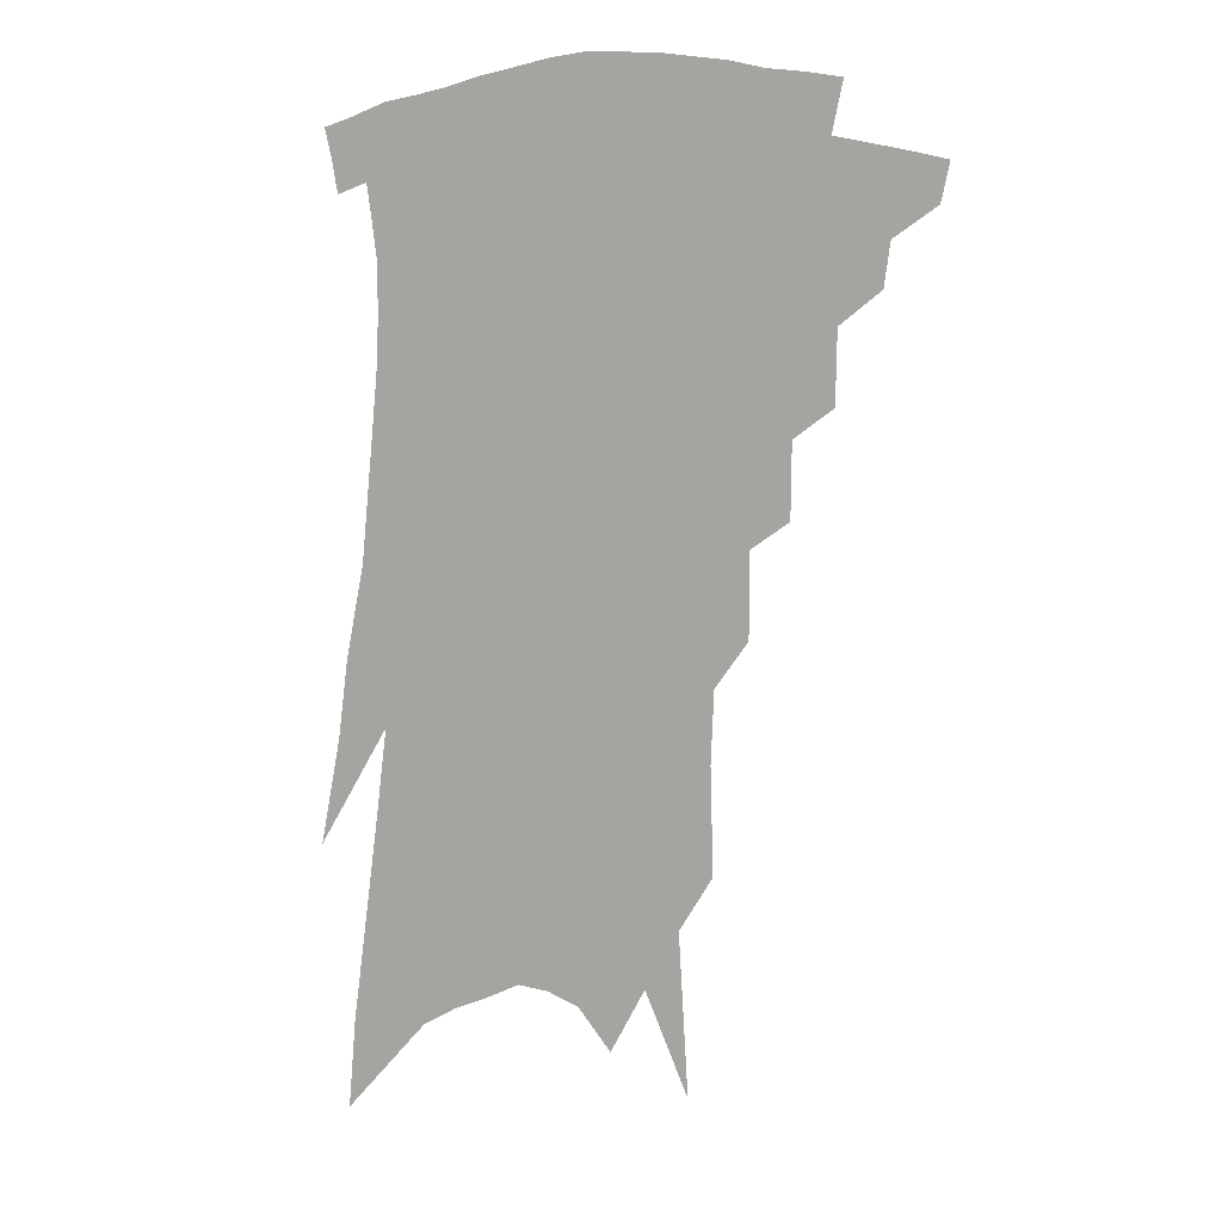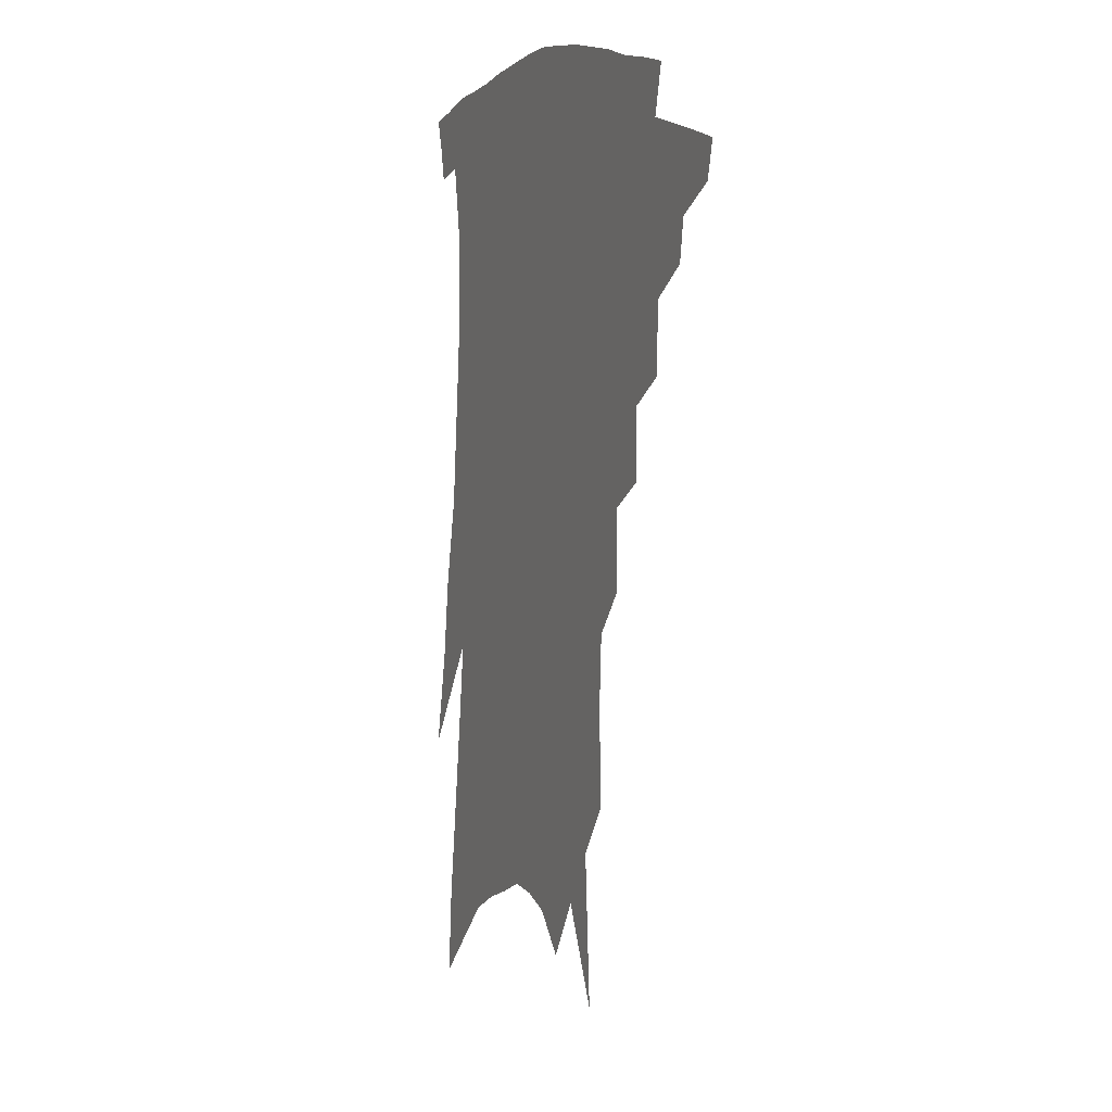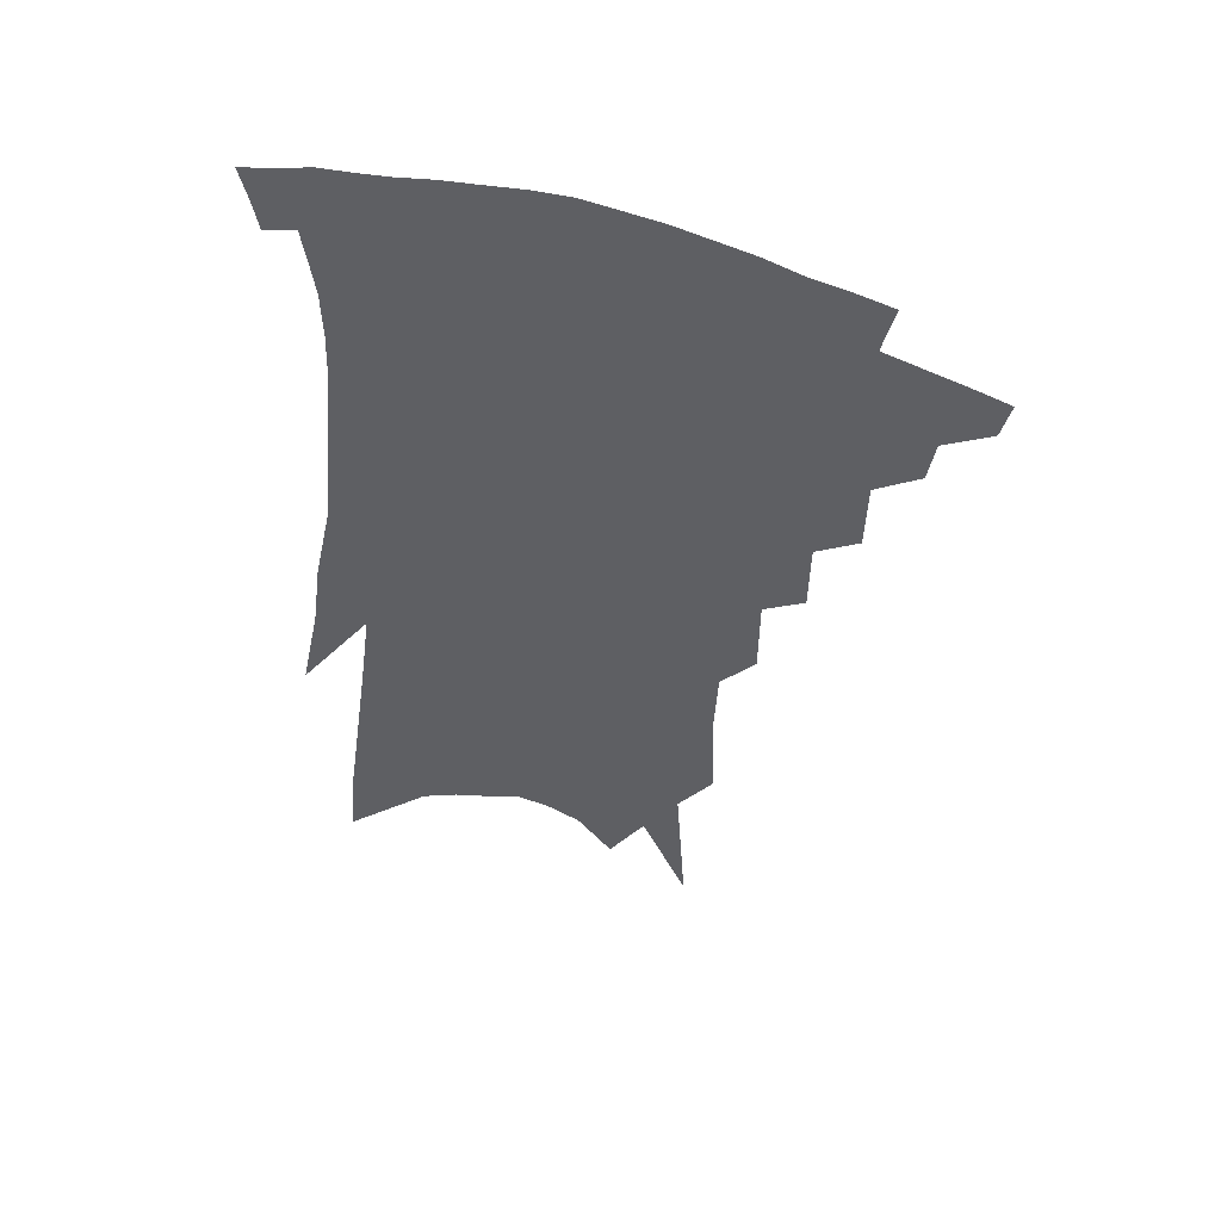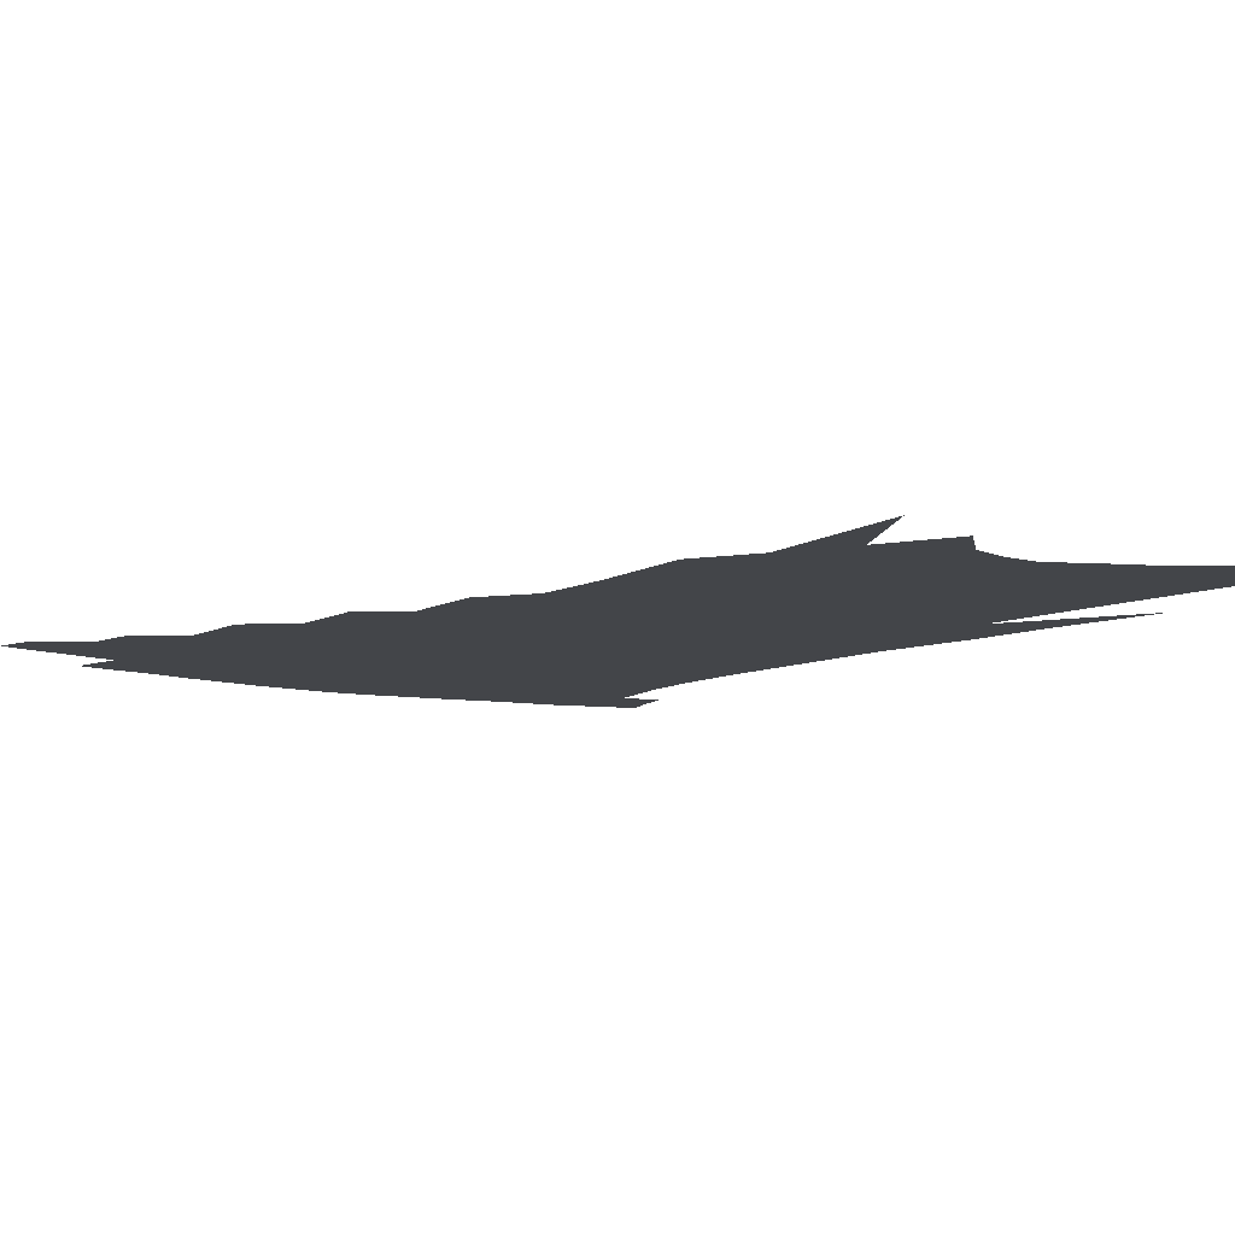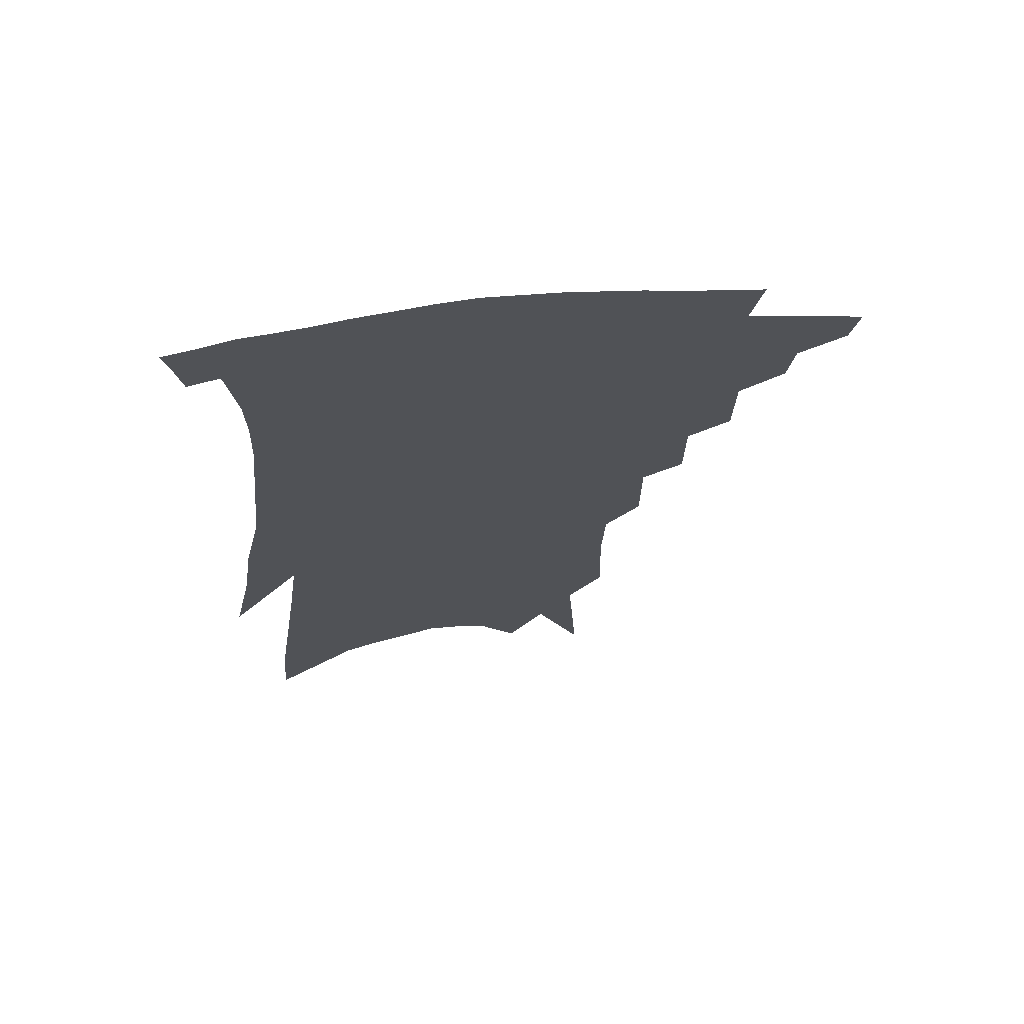
<metadata>
{"format":"obj","ext":"obj","renderer":"f3d","projection":"perspective","resolution":1024,"background":"white","views":[{"elev":5.1,"azim":-150.5,"up":"+Y"},{"elev":6.2,"azim":-114.3,"up":"+Y"},{"elev":52.7,"azim":-161.5,"up":"+Y"},{"elev":-8.7,"azim":-33.3,"up":"+Z"},{"elev":68.0,"azim":173.7,"up":"+Y"}]}
</metadata>
<code>
v 487.4 330.1 0
v 484.7 341.6 0
v 503.5 308.1 0
v 501.5 321.2 0
v 499.1 332.9 0
v 496 344.5 0
v 517.4 276.4 0
v 516.9 298.3 0
v 515 312.3 0
v 512.8 324.3 0
v 510.2 335.6 0
v 507.8 347 0
v 530.6 245.1 0
v 530.2 267.6 0
v 528.6 284.3 0
v 527.9 303.1 0
v 526.1 315.6 0
v 523.9 326.8 0
v 521.7 338.1 0
v 519.1 349.5 0
v 515.6 364.8 0
v 543.2 211.4 0
v 543 237 0
v 541.1 253.8 0
v 541.7 277.7 0
v 540 291.8 0
v 538.5 305.2 0
v 536.8 317.8 0
v 534.9 329.2 0
v 532.9 340.2 0
v 530.4 351.8 0
v 527.1 367 0
v 554.1 143.8 0
v 555 175.5 0
v 553.9 197.5 0
v 553.9 224.1 0
v 553.4 246.7 0
v 553 267.2 0
v 552.3 283.8 0
v 551.1 297 0
v 549.4 308.3 0
v 547.7 319.7 0
v 545.9 330.8 0
v 544.2 342.4 0
v 541.6 355 0
v 538.8 368.6 0
v 561.9 78.67 0
v 565 127.1 0
v 565.5 159.8 0
v 565.4 187.7 0
v 564.8 212.1 0
v 563.5 230.7 0
v 563.4 254 0
v 563 272.2 0
v 562.3 286.9 0
v 561.3 299 0
v 560.5 311.4 0
v 559.1 322.1 0
v 557.2 333 0
v 555.8 344.2 0
v 553.3 356.8 0
v 550.2 371.4 0
v 576 108.8 0
v 575.8 139.1 0
v 576.4 175.2 0
v 575.3 197.3 0
v 574.4 219.1 0
v 573.6 239.8 0
v 573 258.3 0
v 573.1 277.7 0
v 571.9 288.2 0
v 571.6 301.6 0
v 570.9 313.3 0
v 570.1 324 0
v 569.9 334.8 0
v 567.1 346.1 0
v 565.1 357.7 0
v 561.6 373.2 0
v 587.4 88.94 0
v 587.2 123.5 0
v 586.5 152.5 0
v 585.8 179.9 0
v 584.9 205.5 0
v 583.9 225.3 0
v 583.4 247.4 0
v 582.7 263 0
v 582.5 279.6 0
v 581.9 291.1 0
v 581.8 304.3 0
v 581 314.6 0
v 580.3 324.6 0
v 579.9 336 0
v 578 347.3 0
v 576.4 358.4 0
v 573 375 0
v 598.3 101 0
v 597.3 129.6 0
v 596.3 158.6 0
v 595.2 183.4 0
v 594.1 206.3 0
v 593.1 227.5 0
v 592.5 246.8 0
v 592.1 266.3 0
v 591.7 280.2 0
v 591.5 292.6 0
v 591.5 305.7 0
v 590.9 315.4 0
v 590.7 326.1 0
v 590.5 336.9 0
v 588.8 348.5 0
v 587.2 360.3 0
v 584.5 375.8 0
v 608.6 104.4 0
v 607.2 133.7 0
v 605.9 159.4 0
v 604.5 186.8 0
v 603.3 210.4 0
v 602.3 230.2 0
v 601.7 251.3 0
v 601.3 266.2 0
v 601 279.5 0
v 601 294.1 0
v 601 306.1 0
v 601.3 316.9 0
v 600.9 327 0
v 600.6 337.4 0
v 599.6 349.1 0
v 598.6 361.1 0
v 596 376.6 0
v 619 105.2 0
v 617.1 135.8 0
v 615.5 160.8 0
v 613.8 188.9 0
v 612.5 210.4 0
v 611.5 231.5 0
v 610.7 251.2 0
v 610.4 266 0
v 610.3 281.5 0
v 610.3 294.7 0
v 610.6 305.6 0
v 611.1 317.6 0
v 611.3 328 0
v 610.9 338.4 0
v 610.4 349.3 0
v 610.5 360.4 0
v 608 375.6 0
v 630 99.97 0
v 627.3 133.3 0
v 625.2 160.9 0
v 623 189.6 0
v 621.7 211.1 0
v 620.7 230.8 0
v 619.8 249.7 0
v 619.6 264.4 0
v 619.5 279.8 0
v 619.6 293 0
v 620.1 305.3 0
v 620.7 316.8 0
v 621.5 328.1 0
v 622.1 338 0
v 622.3 348.2 0
v 622.8 358.3 0
v 620.2 373.5 0
v 641.1 95.45 0
v 638 128.8 0
v 635.1 159.1 0
v 632.7 186.4 0
v 631.2 208.5 0
v 630.2 227.4 0
v 629.5 245.1 0
v 628.9 262.2 0
v 628.4 279.3 0
v 628.7 291.7 0
v 629.4 305.9 0
v 630.3 317 0
v 631.2 327.6 0
v 632.2 337.5 0
v 633.2 347.4 0
v 633.3 357.8 0
v 631.8 371.8 0
v 652.6 88.94 0
v 649.7 119.7 0
v 645.9 152.7 0
v 643.2 180 0
v 641.4 202.6 0
v 640.2 222.2 0
v 639.3 240.4 0
v 638.5 258 0
v 637.6 276.9 0
v 637.7 291.4 0
v 638.4 303.5 0
v 639.5 316.6 0
v 640.7 326.8 0
v 642.1 336.9 0
v 643.5 346.6 0
v 643.6 357 0
v 643.4 369.2 0
v 666.2 74.52 0
v 663.1 105.4 0
v 658.4 140.4 0
v 655.6 167.1 0
v 652.9 192.4 0
v 651.2 213.8 0
v 649.5 234.4 0
v 648.2 253.8 0
v 647.2 271.9 0
v 646.9 288.1 0
v 647 304.1 0
v 648.5 314.6 0
v 649.9 325.9 0
v 651.4 335.7 0
v 653.2 345.6 0
v 653.5 356.8 0
v 654.1 367.5 0
v 680.5 59.47 0
v 678.1 87.3 0
v 673.4 121.1 0
v 669.2 151.7 0
v 665.8 178.9 0
v 663.2 202.9 0
v 660.7 225.4 0
v 659.7 244 0
v 657.9 263.9 0
v 656.6 282.4 0
v 656 299.5 0
v 657.6 311.2 0
v 658.8 324.5 0
v 660.5 334.7 0
v 662.1 344.5 0
v 663.4 355.1 0
v 664.3 366.3 0
v 689.8 141.2 0
v 683.2 174.4 0
v 679.9 198.9 0
v 673.7 228.8 0
v 671.8 248.4 0
v 669.9 268.1 0
v 668 287.6 0
v 667.4 304.6 0
v 667.8 320.6 0
v 669.5 332.2 0
v 671.2 342.9 0
v 674 352.6 0
v 676.7 362.4 0
v 681.7 339.7 0
v 683.8 350.2 0
v 686.3 359.9 0
f 4 5 1
f 1 5 2
f 5 6 2
f 8 9 3
f 3 9 4
f 9 10 4
f 4 10 5
f 10 11 5
f 5 11 6
f 11 12 6
f 14 15 7
f 7 15 8
f 15 16 8
f 8 16 9
f 16 17 9
f 9 17 10
f 17 18 10
f 10 18 11
f 18 19 11
f 11 19 12
f 19 20 12
f 23 24 13
f 13 24 14
f 24 25 14
f 14 25 15
f 25 26 15
f 15 26 16
f 26 27 16
f 16 27 17
f 27 28 17
f 17 28 18
f 28 29 18
f 18 29 19
f 29 30 19
f 19 30 20
f 30 31 20
f 20 31 21
f 31 32 21
f 35 36 22
f 22 36 23
f 36 37 23
f 23 37 24
f 37 38 24
f 24 38 25
f 38 39 25
f 25 39 26
f 39 40 26
f 26 40 27
f 40 41 27
f 27 41 28
f 41 42 28
f 28 42 29
f 42 43 29
f 29 43 30
f 43 44 30
f 30 44 31
f 44 45 31
f 31 45 32
f 45 46 32
f 48 49 33
f 33 49 34
f 49 50 34
f 34 50 35
f 50 51 35
f 35 51 36
f 51 52 36
f 36 52 37
f 52 53 37
f 37 53 38
f 53 54 38
f 38 54 39
f 54 55 39
f 39 55 40
f 55 56 40
f 40 56 41
f 56 57 41
f 41 57 42
f 57 58 42
f 42 58 43
f 58 59 43
f 43 59 44
f 59 60 44
f 44 60 45
f 60 61 45
f 45 61 46
f 61 62 46
f 47 63 48
f 63 64 48
f 48 64 49
f 64 65 49
f 49 65 50
f 65 66 50
f 50 66 51
f 66 67 51
f 51 67 52
f 67 68 52
f 52 68 53
f 68 69 53
f 53 69 54
f 69 70 54
f 54 70 55
f 70 71 55
f 55 71 56
f 71 72 56
f 56 72 57
f 72 73 57
f 57 73 58
f 73 74 58
f 58 74 59
f 74 75 59
f 59 75 60
f 75 76 60
f 60 76 61
f 76 77 61
f 61 77 62
f 77 78 62
f 79 80 63
f 63 80 64
f 80 81 64
f 64 81 65
f 81 82 65
f 65 82 66
f 82 83 66
f 66 83 67
f 83 84 67
f 67 84 68
f 84 85 68
f 68 85 69
f 85 86 69
f 69 86 70
f 86 87 70
f 70 87 71
f 87 88 71
f 71 88 72
f 88 89 72
f 72 89 73
f 89 90 73
f 73 90 74
f 90 91 74
f 74 91 75
f 91 92 75
f 75 92 76
f 92 93 76
f 76 93 77
f 93 94 77
f 77 94 78
f 94 95 78
f 79 96 80
f 96 97 80
f 80 97 81
f 97 98 81
f 81 98 82
f 98 99 82
f 82 99 83
f 99 100 83
f 83 100 84
f 100 101 84
f 84 101 85
f 101 102 85
f 85 102 86
f 102 103 86
f 86 103 87
f 103 104 87
f 87 104 88
f 104 105 88
f 88 105 89
f 105 106 89
f 89 106 90
f 106 107 90
f 90 107 91
f 107 108 91
f 91 108 92
f 108 109 92
f 92 109 93
f 109 110 93
f 93 110 94
f 110 111 94
f 94 111 95
f 111 112 95
f 96 113 97
f 113 114 97
f 97 114 98
f 114 115 98
f 98 115 99
f 115 116 99
f 99 116 100
f 116 117 100
f 100 117 101
f 117 118 101
f 101 118 102
f 118 119 102
f 102 119 103
f 119 120 103
f 103 120 104
f 120 121 104
f 104 121 105
f 121 122 105
f 105 122 106
f 122 123 106
f 106 123 107
f 123 124 107
f 107 124 108
f 124 125 108
f 108 125 109
f 125 126 109
f 109 126 110
f 126 127 110
f 110 127 111
f 127 128 111
f 111 128 112
f 128 129 112
f 113 130 114
f 130 131 114
f 114 131 115
f 131 132 115
f 115 132 116
f 132 133 116
f 116 133 117
f 133 134 117
f 117 134 118
f 134 135 118
f 118 135 119
f 135 136 119
f 119 136 120
f 136 137 120
f 120 137 121
f 137 138 121
f 121 138 122
f 138 139 122
f 122 139 123
f 139 140 123
f 123 140 124
f 140 141 124
f 124 141 125
f 141 142 125
f 125 142 126
f 142 143 126
f 126 143 127
f 143 144 127
f 127 144 128
f 144 145 128
f 128 145 129
f 145 146 129
f 130 147 131
f 147 148 131
f 131 148 132
f 148 149 132
f 132 149 133
f 149 150 133
f 133 150 134
f 150 151 134
f 134 151 135
f 151 152 135
f 135 152 136
f 152 153 136
f 136 153 137
f 153 154 137
f 137 154 138
f 154 155 138
f 138 155 139
f 155 156 139
f 139 156 140
f 156 157 140
f 140 157 141
f 157 158 141
f 141 158 142
f 158 159 142
f 142 159 143
f 159 160 143
f 143 160 144
f 160 161 144
f 144 161 145
f 161 162 145
f 145 162 146
f 162 163 146
f 147 164 148
f 164 165 148
f 148 165 149
f 165 166 149
f 149 166 150
f 166 167 150
f 150 167 151
f 167 168 151
f 151 168 152
f 168 169 152
f 152 169 153
f 169 170 153
f 153 170 154
f 170 171 154
f 154 171 155
f 171 172 155
f 155 172 156
f 172 173 156
f 156 173 157
f 173 174 157
f 157 174 158
f 174 175 158
f 158 175 159
f 175 176 159
f 159 176 160
f 176 177 160
f 160 177 161
f 177 178 161
f 161 178 162
f 178 179 162
f 162 179 163
f 179 180 163
f 164 181 165
f 181 182 165
f 165 182 166
f 182 183 166
f 166 183 167
f 183 184 167
f 167 184 168
f 184 185 168
f 168 185 169
f 185 186 169
f 169 186 170
f 186 187 170
f 170 187 171
f 187 188 171
f 171 188 172
f 188 189 172
f 172 189 173
f 189 190 173
f 173 190 174
f 190 191 174
f 174 191 175
f 191 192 175
f 175 192 176
f 192 193 176
f 176 193 177
f 193 194 177
f 177 194 178
f 194 195 178
f 178 195 179
f 195 196 179
f 179 196 180
f 196 197 180
f 181 198 182
f 198 199 182
f 182 199 183
f 199 200 183
f 183 200 184
f 200 201 184
f 184 201 185
f 201 202 185
f 185 202 186
f 202 203 186
f 186 203 187
f 203 204 187
f 187 204 188
f 204 205 188
f 188 205 189
f 205 206 189
f 189 206 190
f 206 207 190
f 190 207 191
f 207 208 191
f 191 208 192
f 208 209 192
f 192 209 193
f 209 210 193
f 193 210 194
f 210 211 194
f 194 211 195
f 211 212 195
f 195 212 196
f 212 213 196
f 196 213 197
f 213 214 197
f 198 215 199
f 215 216 199
f 199 216 200
f 216 217 200
f 200 217 201
f 217 218 201
f 201 218 202
f 218 219 202
f 202 219 203
f 219 220 203
f 203 220 204
f 220 221 204
f 204 221 205
f 221 222 205
f 205 222 206
f 222 223 206
f 206 223 207
f 223 224 207
f 207 224 208
f 224 225 208
f 208 225 209
f 225 226 209
f 209 226 210
f 226 227 210
f 210 227 211
f 227 228 211
f 211 228 212
f 228 229 212
f 212 229 213
f 229 230 213
f 213 230 214
f 230 231 214
f 219 232 220
f 232 233 220
f 220 233 221
f 233 234 221
f 221 234 222
f 234 235 222
f 222 235 223
f 235 236 223
f 223 236 224
f 236 237 224
f 224 237 225
f 237 238 225
f 225 238 226
f 238 239 226
f 226 239 227
f 239 240 227
f 227 240 228
f 240 241 228
f 228 241 229
f 241 242 229
f 229 242 230
f 242 243 230
f 230 243 231
f 243 244 231
f 242 245 243
f 245 246 243
f 243 246 244
f 246 247 244

</code>
